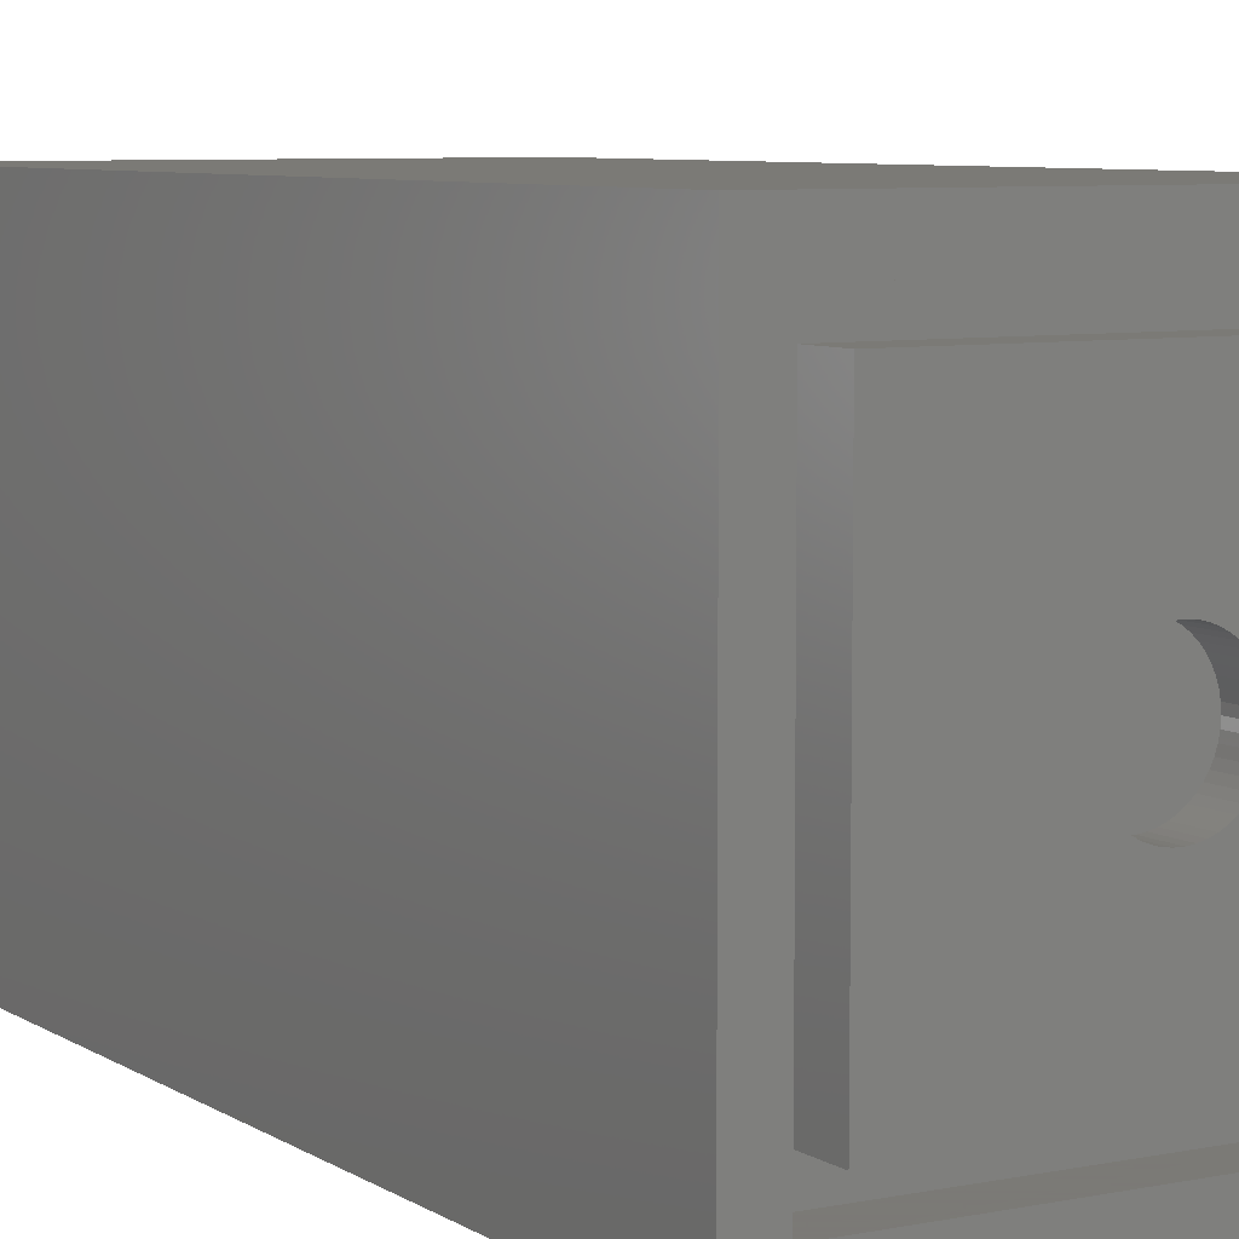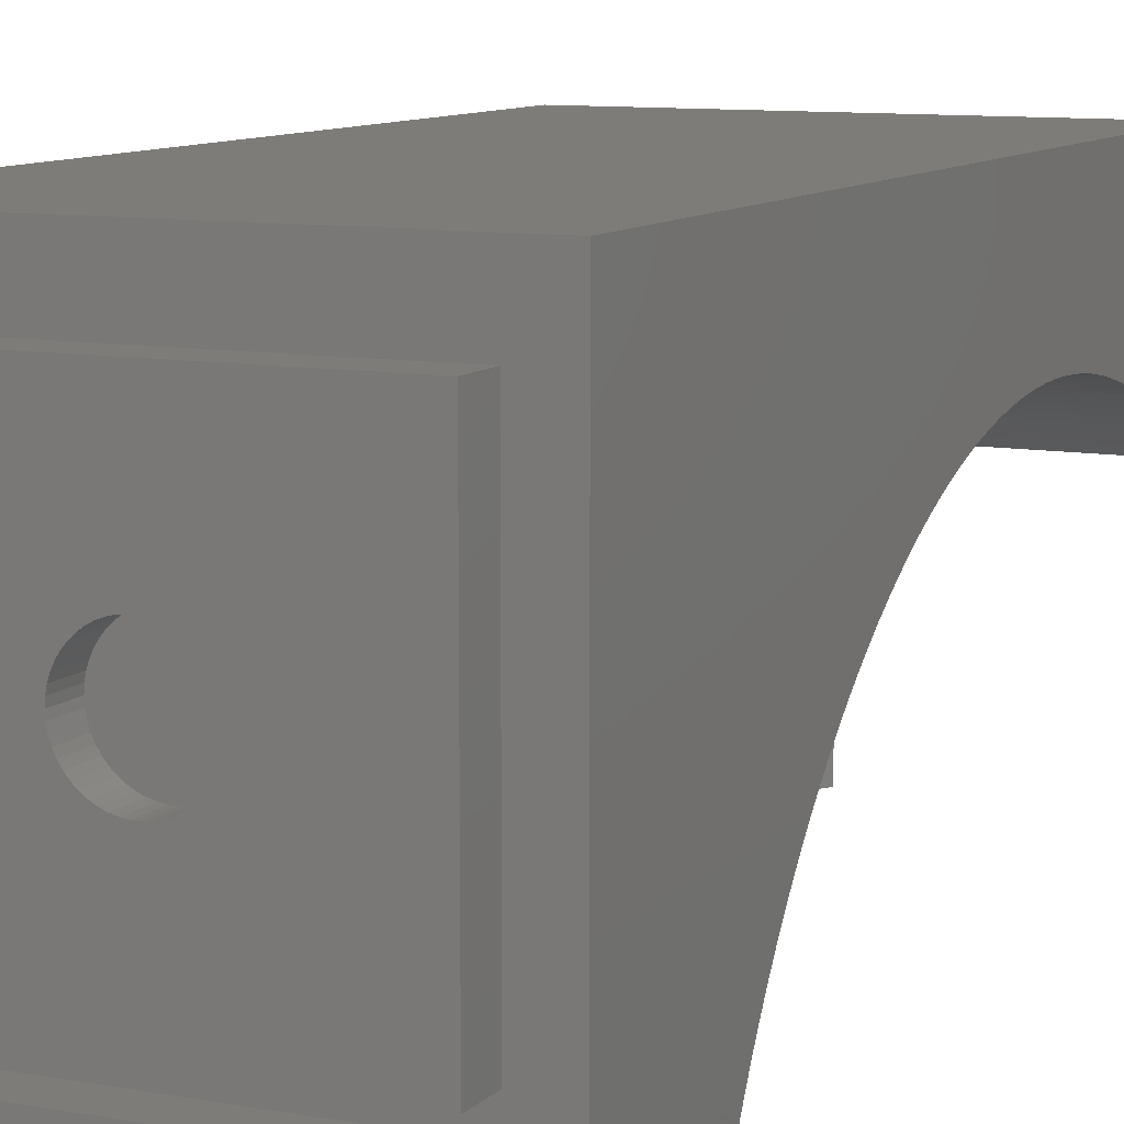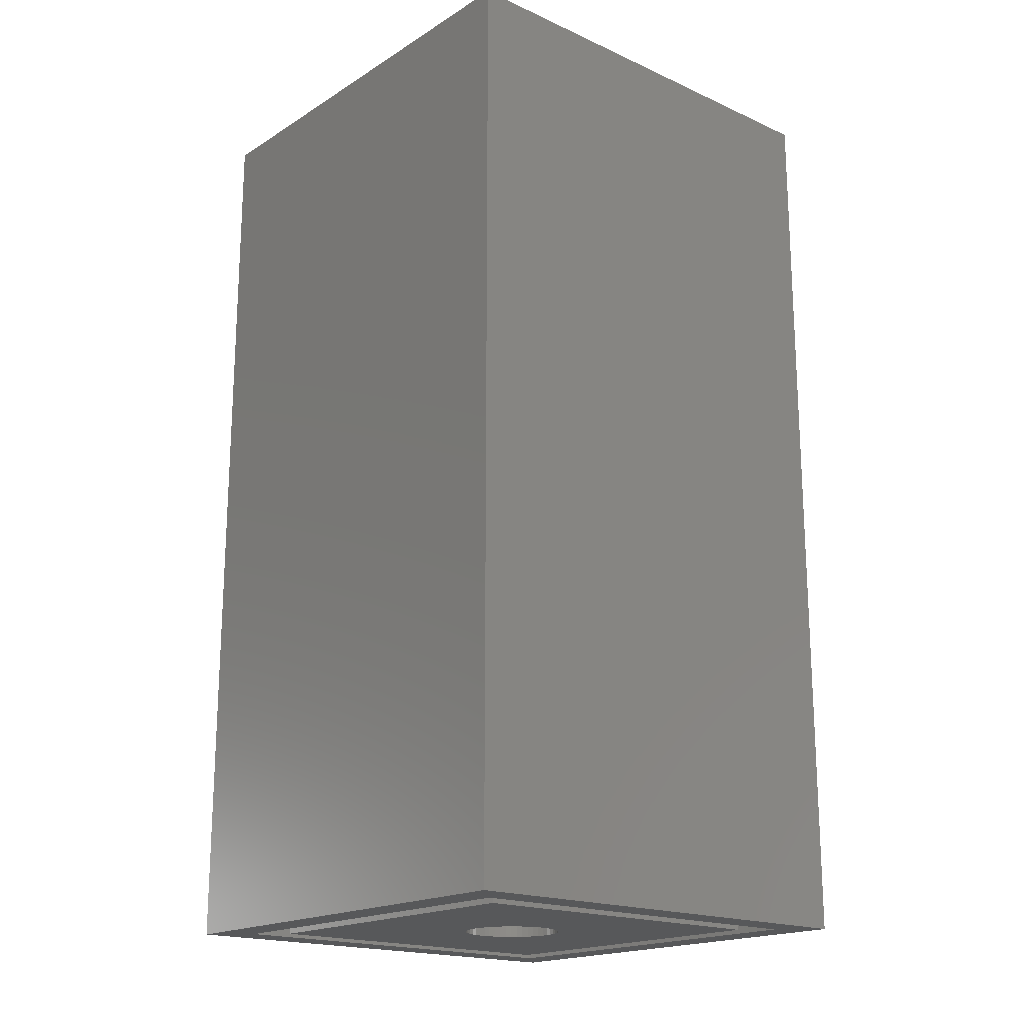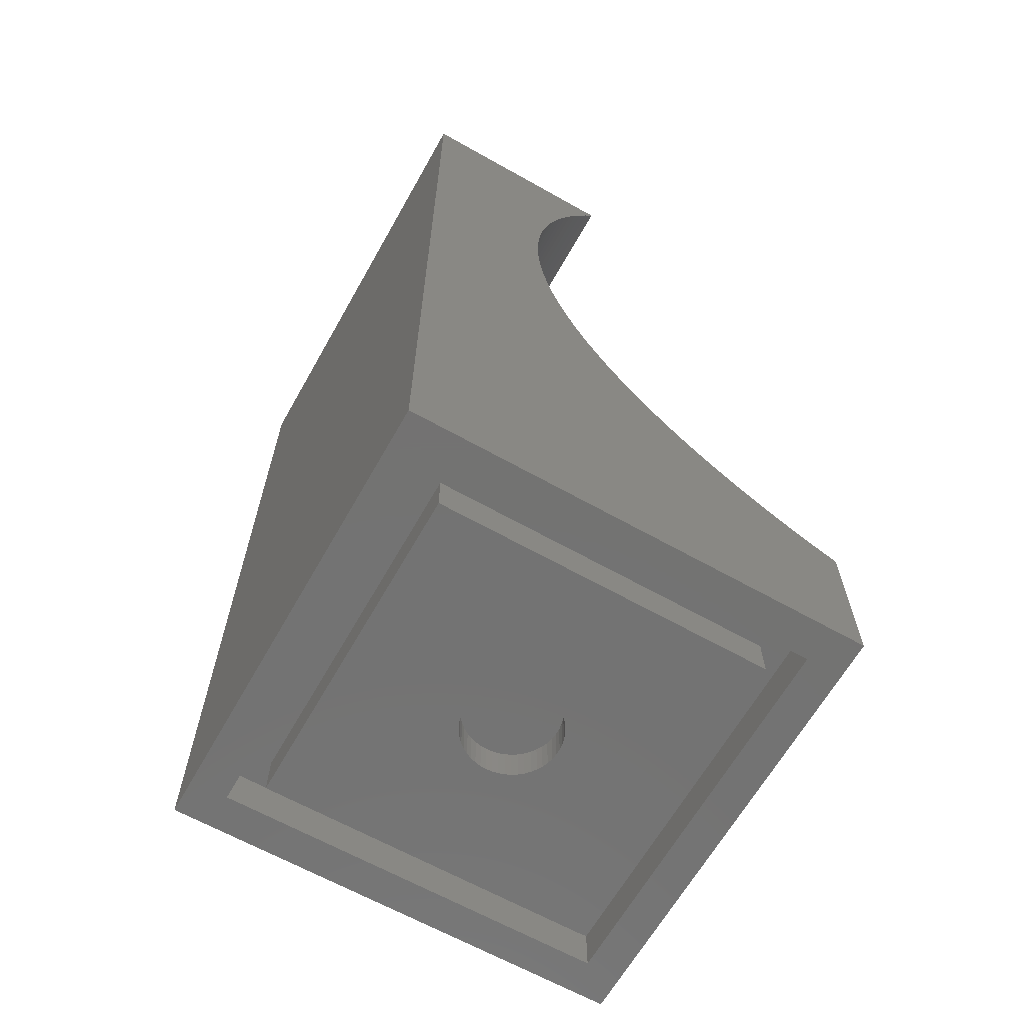
<metadata>
{"format":"stl","ext":"stl","renderer":"f3d","projection":"perspective","resolution":1024,"background":"white","views":[{"elev":6.9,"azim":149.4,"up":"+Y"},{"elev":9.8,"azim":-155.0,"up":"+Y"},{"elev":-18.6,"azim":139.4,"up":"+Z"},{"elev":-64.8,"azim":-119.5,"up":"+Z"}]}
</metadata>
<code>
# stl→obj: 280 verts, 556 faces
v 0.5 0.5 0
v 0.5 0.5 8.713
v 0.5 24.5 0
v 0.5 1.17 9.034
v 0.5 2.029 9.477
v 0.5 2.873 9.945
v 0.5 3.7 10.44
v 0.5 4.509 10.95
v 0.5 5.3 11.49
v 0.5 6.072 12.05
v 0.5 6.824 12.63
v 0.5 7.556 13.23
v 0.5 8.266 13.85
v 0.5 8.955 14.5
v 0.5 9.621 15.16
v 0.5 10.26 15.84
v 0.5 10.88 16.54
v 0.5 11.48 17.25
v 0.5 12.04 17.99
v 0.5 12.59 18.73
v 0.5 13.1 19.5
v 0.5 13.59 20.27
v 0.5 14.06 21.07
v 0.5 14.49 21.87
v 0.5 14.9 22.69
v 0.5 15.28 23.51
v 0.5 15.63 24.35
v 0.5 15.95 25.2
v 0.5 16.24 26.05
v 0.5 16.5 26.91
v 0.5 16.73 27.79
v 0.5 16.93 28.66
v 0.5 17.1 29.54
v 0.5 17.24 30.43
v 0.5 17.35 31.32
v 0.5 17.43 32.21
v 0.5 17.47 33.11
v 0.5 17.49 34
v 0.5 17.47 34.89
v 0.5 17.43 35.79
v 0.5 17.35 36.68
v 0.5 17.24 37.57
v 0.5 17.1 38.46
v 0.5 24.5 48.5
v 0.5 16.93 39.34
v 0.5 16.73 40.22
v 0.5 16.5 41.09
v 0.5 16.24 41.95
v 0.5 15.95 42.8
v 0.5 15.63 43.65
v 0.5 15.28 44.49
v 0.5 14.9 45.31
v 0.5 14.49 46.13
v 0.5 14.06 46.93
v 0.5 13.59 47.73
v 0.5 13.11 48.5
v 24.5 0.5 0
v 13.11 0.5 48.5
v 13.59 0.5 47.73
v 24.5 0.5 48.5
v 14.06 0.5 46.93
v 14.49 0.5 46.13
v 14.9 0.5 45.31
v 15.28 0.5 44.49
v 15.63 0.5 43.65
v 15.95 0.5 42.8
v 16.24 0.5 41.95
v 16.5 0.5 41.09
v 16.73 0.5 40.22
v 16.93 0.5 39.34
v 17.1 0.5 38.46
v 17.24 0.5 37.57
v 17.35 0.5 36.68
v 17.43 0.5 35.79
v 17.47 0.5 34.89
v 17.49 0.5 34
v 17.47 0.5 33.11
v 17.43 0.5 32.21
v 17.35 0.5 31.32
v 17.24 0.5 30.43
v 17.1 0.5 29.54
v 16.93 0.5 28.66
v 16.73 0.5 27.79
v 16.5 0.5 26.91
v 16.24 0.5 26.05
v 15.95 0.5 25.2
v 15.63 0.5 24.35
v 15.28 0.5 23.51
v 14.9 0.5 22.69
v 14.49 0.5 21.87
v 14.06 0.5 21.07
v 13.59 0.5 20.27
v 13.1 0.5 19.5
v 12.59 0.5 18.73
v 12.04 0.5 17.99
v 11.48 0.5 17.25
v 10.88 0.5 16.54
v 10.26 0.5 15.84
v 9.621 0.5 15.16
v 8.955 0.5 14.5
v 8.266 0.5 13.85
v 7.556 0.5 13.23
v 6.824 0.5 12.63
v 6.072 0.5 12.05
v 5.3 0.5 11.49
v 4.509 0.5 10.95
v 3.7 0.5 10.44
v 2.873 0.5 9.945
v 2.029 0.5 9.477
v 1.17 0.5 9.034
v 22.6 22.6 0
v 22.6 2.4 0
v 24.5 24.5 0
v 2.4 22.6 0
v 2.4 2.4 0
v 24.5 24.5 48.5
v 13.11 13.11 48.5
v 13.59 13.59 47.73
v 14.06 14.06 46.93
v 14.49 14.49 46.13
v 14.9 14.9 45.31
v 15.28 15.28 44.49
v 15.63 15.63 43.65
v 15.95 15.95 42.8
v 16.24 16.24 41.95
v 16.5 16.5 41.09
v 16.73 16.73 40.22
v 16.93 16.93 39.34
v 17.1 17.1 38.46
v 17.24 17.24 37.57
v 17.35 17.35 36.68
v 17.43 17.43 35.79
v 17.47 17.47 34.89
v 17.49 17.49 34
v 17.47 17.47 33.11
v 17.43 17.43 32.21
v 17.35 17.35 31.32
v 17.24 17.24 30.43
v 17.1 17.1 29.54
v 16.93 16.93 28.66
v 16.73 16.73 27.79
v 16.5 16.5 26.91
v 16.24 16.24 26.05
v 15.95 15.95 25.2
v 15.63 15.63 24.35
v 15.28 15.28 23.51
v 14.9 14.9 22.69
v 14.49 14.49 21.87
v 14.06 14.06 21.07
v 13.59 13.59 20.27
v 13.1 13.1 19.5
v 12.59 12.59 18.73
v 12.04 12.04 17.99
v 11.48 11.48 17.25
v 10.88 10.88 16.54
v 10.26 10.26 15.84
v 9.621 9.621 15.16
v 8.955 8.955 14.5
v 8.266 8.266 13.85
v 7.556 7.556 13.23
v 6.824 6.824 12.63
v 6.072 6.072 12.05
v 5.3 5.3 11.49
v 4.509 4.509 10.95
v 3.7 3.7 10.44
v 2.873 2.873 9.945
v 2.029 2.029 9.477
v 1.17 1.17 9.034
v 2.4 22.6 2.2
v 2.4 2.4 2.2
v 22.6 22.6 2.2
v 22.6 2.4 2.2
v 3.8 21.2 2.2
v 21.2 21.2 2.2
v 3.8 3.8 2.2
v 21.2 3.8 2.2
v 3.8 3.8 0
v 3.8 21.2 0
v 21.2 3.8 0
v 21.2 21.2 0
v 13.86 14.64 0
v 9.969 12.5 0
v 10.45 13.99 0
v 10.65 14.23 0
v 9.989 12.18 0
v 10.05 11.87 0
v 10.15 11.57 0
v 10.28 11.28 0
v 10.45 11.01 0
v 10.65 10.77 0
v 10.89 10.55 0
v 11.14 10.36 0
v 11.72 10.09 0
v 11.42 10.21 0
v 12.03 10.01 0
v 12.34 9.974 0
v 12.66 9.974 0
v 12.97 10.01 0
v 13.28 10.09 0
v 14.35 10.77 0
v 14.11 10.55 0
v 10.15 13.43 0
v 10.28 13.72 0
v 13.58 10.21 0
v 13.86 10.36 0
v 14.85 11.57 0
v 14.72 11.28 0
v 14.55 11.01 0
v 10.89 14.45 0
v 13.58 14.79 0
v 11.14 14.64 0
v 11.42 14.79 0
v 14.95 11.87 0
v 15.01 12.18 0
v 11.72 14.91 0
v 15.03 12.5 0
v 12.03 14.99 0
v 15.01 12.82 0
v 14.95 13.13 0
v 12.34 15.03 0
v 14.85 13.43 0
v 12.66 15.03 0
v 14.72 13.72 0
v 12.97 14.99 0
v 14.55 13.99 0
v 13.28 14.91 0
v 14.35 14.23 0
v 14.11 14.45 0
v 10.05 13.13 0
v 9.989 12.82 0
v 9.989 12.82 1.788
v 9.969 12.5 1.788
v 9.989 12.18 1.788
v 10.05 13.13 1.788
v 10.15 13.43 1.788
v 10.28 13.72 1.788
v 10.45 13.99 1.788
v 10.65 14.23 1.788
v 10.89 14.45 1.788
v 11.14 14.64 1.788
v 11.42 14.79 1.788
v 11.72 14.91 1.788
v 12.03 14.99 1.788
v 12.34 15.03 1.788
v 12.66 15.03 1.788
v 12.97 14.99 1.788
v 13.28 14.91 1.788
v 13.58 14.79 1.788
v 13.86 14.64 1.788
v 14.11 14.45 1.788
v 14.35 14.23 1.788
v 14.55 13.99 1.788
v 14.72 13.72 1.788
v 14.85 13.43 1.788
v 14.95 13.13 1.788
v 15.01 12.82 1.788
v 15.03 12.5 1.788
v 15.01 12.18 1.788
v 14.95 11.87 1.788
v 14.85 11.57 1.788
v 14.72 11.28 1.788
v 14.55 11.01 1.788
v 14.35 10.77 1.788
v 14.11 10.55 1.788
v 13.86 10.36 1.788
v 13.58 10.21 1.788
v 13.28 10.09 1.788
v 12.97 10.01 1.788
v 12.66 9.974 1.788
v 12.34 9.974 1.788
v 12.03 10.01 1.788
v 11.72 10.09 1.788
v 11.42 10.21 1.788
v 11.14 10.36 1.788
v 10.89 10.55 1.788
v 10.65 10.77 1.788
v 10.45 11.01 1.788
v 10.28 11.28 1.788
v 10.15 11.57 1.788
v 10.05 11.87 1.788
f 1 2 3
f 3 2 4
f 3 4 5
f 5 6 3
f 6 7 3
f 7 8 3
f 8 9 3
f 9 10 3
f 10 11 3
f 11 12 3
f 12 13 3
f 13 14 3
f 14 15 3
f 15 16 3
f 16 17 3
f 17 18 3
f 18 19 3
f 19 20 3
f 20 21 3
f 21 22 3
f 22 23 3
f 23 24 3
f 24 25 3
f 25 26 3
f 26 27 3
f 27 28 3
f 28 29 3
f 29 30 3
f 30 31 3
f 31 32 3
f 32 33 3
f 33 34 3
f 34 35 3
f 35 36 3
f 36 37 3
f 37 38 3
f 38 39 3
f 39 40 3
f 40 41 3
f 41 42 3
f 42 43 3
f 43 44 3
f 45 44 43
f 46 44 45
f 47 44 46
f 48 44 47
f 49 44 48
f 50 44 49
f 51 44 50
f 52 44 51
f 53 44 52
f 54 44 53
f 55 56 44
f 55 44 54
f 2 1 57
f 58 59 60
f 59 61 60
f 61 62 60
f 62 63 60
f 63 64 60
f 64 65 60
f 65 66 60
f 66 67 60
f 67 68 60
f 68 69 60
f 69 70 60
f 70 71 60
f 71 72 60
f 72 73 60
f 60 74 57
f 74 75 57
f 75 76 57
f 76 77 57
f 77 78 57
f 78 79 57
f 79 80 57
f 80 81 57
f 81 82 57
f 82 83 57
f 83 84 57
f 84 85 57
f 85 86 57
f 86 87 57
f 87 88 57
f 88 89 57
f 89 90 57
f 90 91 57
f 91 92 57
f 92 93 57
f 93 94 57
f 94 95 57
f 95 96 57
f 96 97 57
f 97 98 57
f 98 99 57
f 99 100 57
f 100 101 57
f 101 102 57
f 102 103 57
f 103 104 57
f 104 105 57
f 105 106 57
f 106 107 57
f 107 108 57
f 108 109 57
f 109 110 57
f 110 2 57
f 73 74 60
f 111 57 112
f 111 3 113
f 1 3 114
f 1 114 115
f 1 115 57
f 115 112 57
f 57 111 113
f 114 3 111
f 3 44 113
f 113 44 116
f 44 56 117
f 116 44 117
f 58 60 117
f 60 116 117
f 56 55 117
f 117 55 118
f 55 54 118
f 118 54 119
f 54 53 119
f 119 53 120
f 53 52 120
f 120 52 121
f 52 51 121
f 121 51 122
f 51 50 122
f 122 50 123
f 50 49 123
f 123 49 124
f 49 48 124
f 124 48 125
f 48 47 125
f 125 47 126
f 47 46 126
f 126 46 127
f 46 45 127
f 127 45 128
f 45 43 128
f 128 43 129
f 43 42 129
f 129 42 130
f 42 41 130
f 130 41 131
f 41 40 131
f 131 40 132
f 40 39 132
f 132 39 133
f 39 38 133
f 133 38 134
f 37 135 38
f 38 135 134
f 36 136 37
f 37 136 135
f 35 137 36
f 36 137 136
f 34 138 35
f 35 138 137
f 33 139 34
f 34 139 138
f 32 140 33
f 33 140 139
f 31 141 32
f 32 141 140
f 30 142 31
f 31 142 141
f 29 143 30
f 30 143 142
f 28 144 29
f 29 144 143
f 27 145 28
f 28 145 144
f 26 146 27
f 27 146 145
f 25 147 26
f 26 147 146
f 24 148 25
f 25 148 147
f 23 149 24
f 24 149 148
f 22 150 23
f 23 150 149
f 21 151 22
f 22 151 150
f 20 152 21
f 21 152 151
f 19 153 20
f 20 153 152
f 18 154 19
f 19 154 153
f 17 155 18
f 18 155 154
f 16 156 17
f 17 156 155
f 15 157 16
f 16 157 156
f 14 158 15
f 15 158 157
f 13 159 14
f 14 159 158
f 12 160 13
f 13 160 159
f 11 161 12
f 12 161 160
f 10 162 11
f 11 162 161
f 9 163 10
f 10 163 162
f 8 164 9
f 9 164 163
f 7 165 8
f 8 165 164
f 6 166 7
f 7 166 165
f 5 167 6
f 6 167 166
f 4 168 5
f 5 168 167
f 2 168 4
f 2 110 168
f 110 109 168
f 168 109 167
f 109 108 167
f 167 108 166
f 108 107 166
f 166 107 165
f 107 106 165
f 165 106 164
f 106 105 164
f 164 105 163
f 105 104 163
f 163 104 162
f 104 103 162
f 162 103 161
f 103 102 161
f 161 102 160
f 102 101 160
f 160 101 159
f 101 100 159
f 159 100 158
f 100 99 158
f 158 99 157
f 98 156 157
f 98 157 99
f 97 155 156
f 97 156 98
f 96 154 155
f 96 155 97
f 95 153 154
f 95 154 96
f 94 152 153
f 94 153 95
f 93 151 152
f 93 152 94
f 92 150 151
f 92 151 93
f 91 149 150
f 91 150 92
f 90 148 149
f 90 149 91
f 89 147 148
f 89 148 90
f 88 146 147
f 88 147 89
f 87 145 146
f 87 146 88
f 86 144 145
f 86 145 87
f 85 143 144
f 85 144 86
f 84 142 143
f 84 143 85
f 83 141 142
f 83 142 84
f 82 140 141
f 82 141 83
f 81 139 140
f 81 140 82
f 80 138 139
f 80 139 81
f 79 137 138
f 79 138 80
f 78 136 137
f 78 137 79
f 77 135 136
f 77 136 78
f 76 134 135
f 76 135 77
f 133 134 76
f 133 76 75
f 132 133 75
f 132 75 74
f 131 132 74
f 131 74 73
f 130 131 73
f 130 73 72
f 129 130 72
f 129 72 71
f 128 129 71
f 128 71 70
f 127 128 70
f 127 70 69
f 126 127 69
f 126 69 68
f 125 126 68
f 125 68 67
f 124 125 67
f 124 67 66
f 123 124 66
f 123 66 65
f 122 123 65
f 122 65 64
f 121 122 64
f 121 64 63
f 120 121 63
f 120 63 62
f 119 120 62
f 119 62 61
f 118 119 61
f 118 61 59
f 118 59 117
f 117 59 58
f 60 57 113
f 116 60 113
f 114 169 170
f 115 114 170
f 111 171 169
f 114 111 169
f 171 111 172
f 172 111 112
f 172 112 170
f 170 112 115
f 173 169 174
f 175 172 170
f 176 172 175
f 169 175 170
f 171 172 174
f 171 174 169
f 169 173 175
f 174 172 176
f 177 175 178
f 178 175 173
f 175 177 179
f 176 175 179
f 178 173 180
f 180 173 174
f 176 179 180
f 174 176 180
f 181 178 180
f 177 178 182
f 183 178 184
f 177 182 185
f 177 185 186
f 177 186 187
f 177 187 188
f 177 188 189
f 177 189 190
f 177 190 191
f 177 191 192
f 177 192 179
f 193 179 194
f 195 179 193
f 196 179 195
f 197 179 196
f 198 179 197
f 199 179 198
f 200 179 201
f 202 178 203
f 199 204 179
f 203 178 183
f 204 205 179
f 205 201 179
f 206 180 207
f 179 200 208
f 179 208 180
f 208 207 180
f 184 178 209
f 210 178 181
f 211 178 212
f 206 213 180
f 213 214 180
f 212 178 215
f 214 216 180
f 215 178 217
f 216 218 180
f 218 219 180
f 217 178 220
f 219 221 180
f 220 178 222
f 221 223 180
f 222 178 224
f 223 225 180
f 224 178 226
f 225 227 180
f 226 178 210
f 227 228 180
f 228 181 180
f 209 178 211
f 229 178 202
f 230 178 229
f 182 178 230
f 194 179 192
f 230 231 232
f 182 230 232
f 232 233 185
f 182 232 185
f 229 234 231
f 230 229 231
f 202 235 234
f 229 202 234
f 203 236 235
f 202 203 235
f 183 237 236
f 203 183 236
f 184 238 237
f 183 184 237
f 209 239 238
f 184 209 238
f 211 240 239
f 209 211 239
f 212 241 240
f 211 212 240
f 215 242 241
f 212 215 241
f 217 243 242
f 215 217 242
f 220 244 243
f 217 220 243
f 222 245 244
f 220 222 244
f 224 246 245
f 222 224 245
f 226 247 246
f 224 226 246
f 210 248 247
f 226 210 247
f 181 249 248
f 210 181 248
f 228 250 249
f 181 228 249
f 227 251 250
f 228 227 250
f 252 251 225
f 225 251 227
f 253 252 223
f 223 252 225
f 254 253 221
f 221 253 223
f 255 254 219
f 219 254 221
f 256 255 218
f 218 255 219
f 257 256 216
f 216 256 218
f 257 216 258
f 258 216 214
f 258 214 259
f 259 214 213
f 259 213 260
f 260 213 206
f 260 206 261
f 261 206 207
f 261 207 262
f 262 207 208
f 262 208 263
f 263 208 200
f 263 200 264
f 264 200 201
f 264 201 265
f 265 201 205
f 265 205 266
f 266 205 204
f 266 204 267
f 267 204 199
f 267 199 268
f 268 199 198
f 268 198 269
f 269 198 197
f 269 197 270
f 270 197 196
f 270 196 271
f 271 196 195
f 271 195 272
f 272 195 193
f 272 193 273
f 273 193 194
f 273 194 274
f 274 194 192
f 274 192 275
f 275 192 191
f 275 191 276
f 276 191 190
f 277 276 190
f 189 277 190
f 278 277 189
f 188 278 189
f 279 278 188
f 187 279 188
f 280 279 187
f 186 280 187
f 233 280 186
f 185 233 186
f 234 235 231
f 231 235 236
f 231 236 237
f 231 237 238
f 231 238 239
f 231 239 240
f 231 240 241
f 231 241 242
f 231 242 243
f 231 243 244
f 231 244 245
f 231 245 246
f 231 246 247
f 231 247 248
f 231 248 249
f 231 249 250
f 231 250 251
f 231 251 252
f 231 252 253
f 231 253 254
f 231 254 255
f 231 255 256
f 231 256 257
f 231 257 258
f 231 258 259
f 231 259 260
f 231 260 261
f 231 261 262
f 231 262 263
f 231 263 264
f 231 264 265
f 231 265 266
f 231 266 267
f 231 267 268
f 231 268 269
f 231 269 270
f 231 270 271
f 231 271 272
f 231 272 273
f 231 273 274
f 231 274 275
f 231 275 276
f 231 276 277
f 231 277 278
f 231 278 279
f 231 279 280
f 231 280 233
f 231 233 232

</code>
